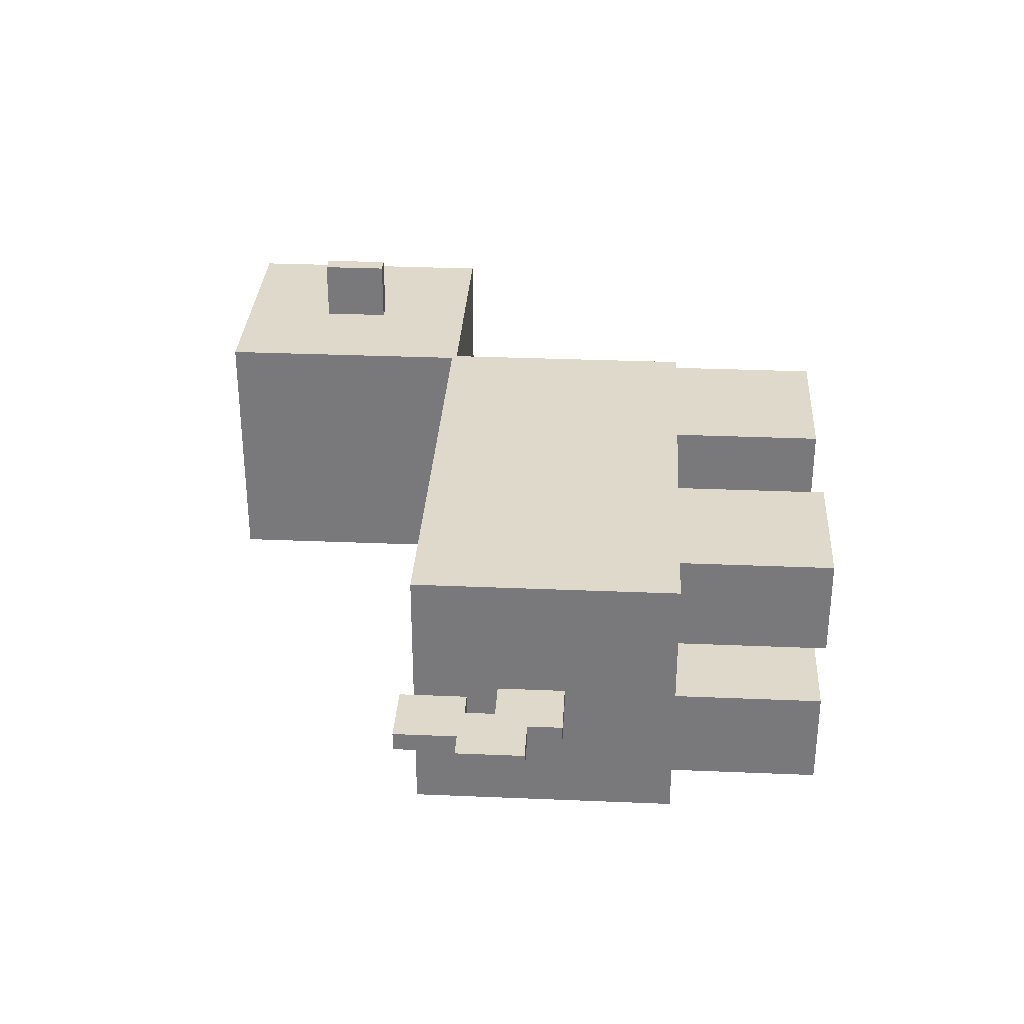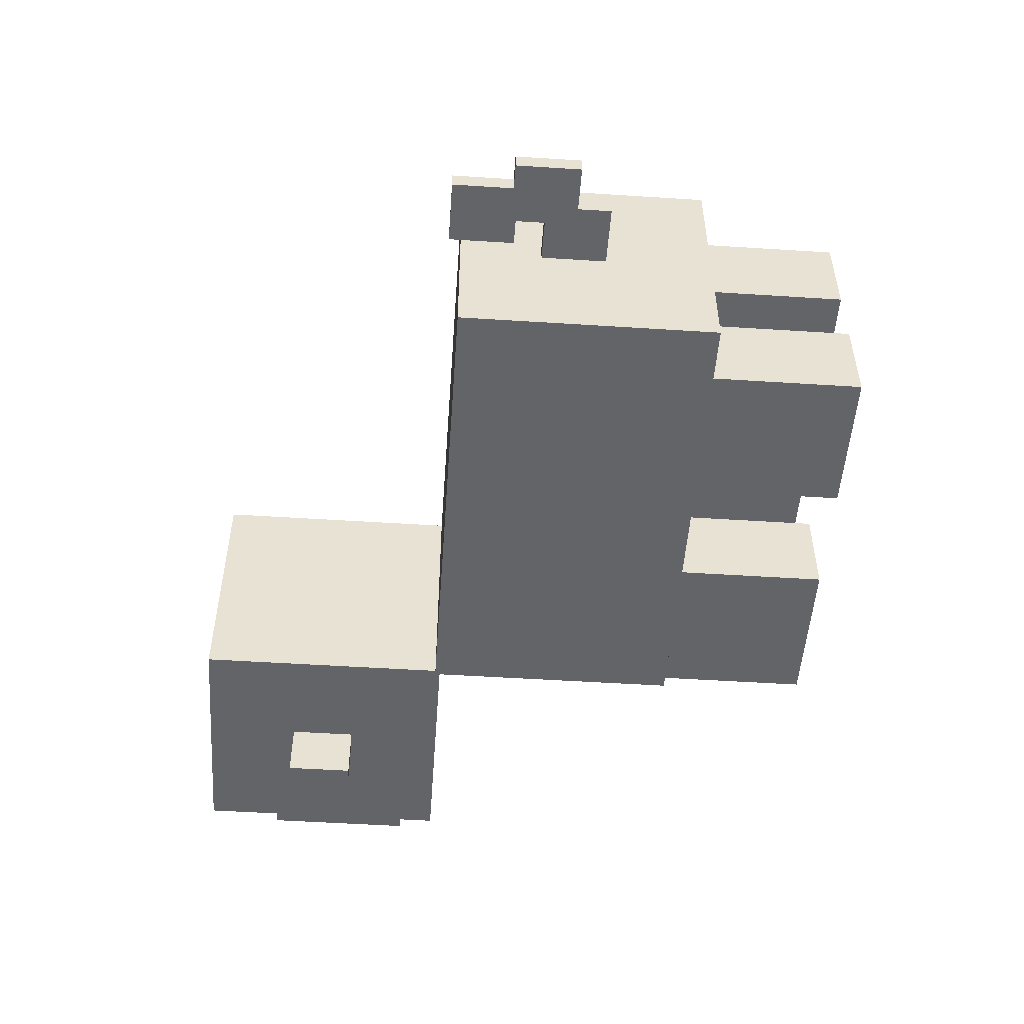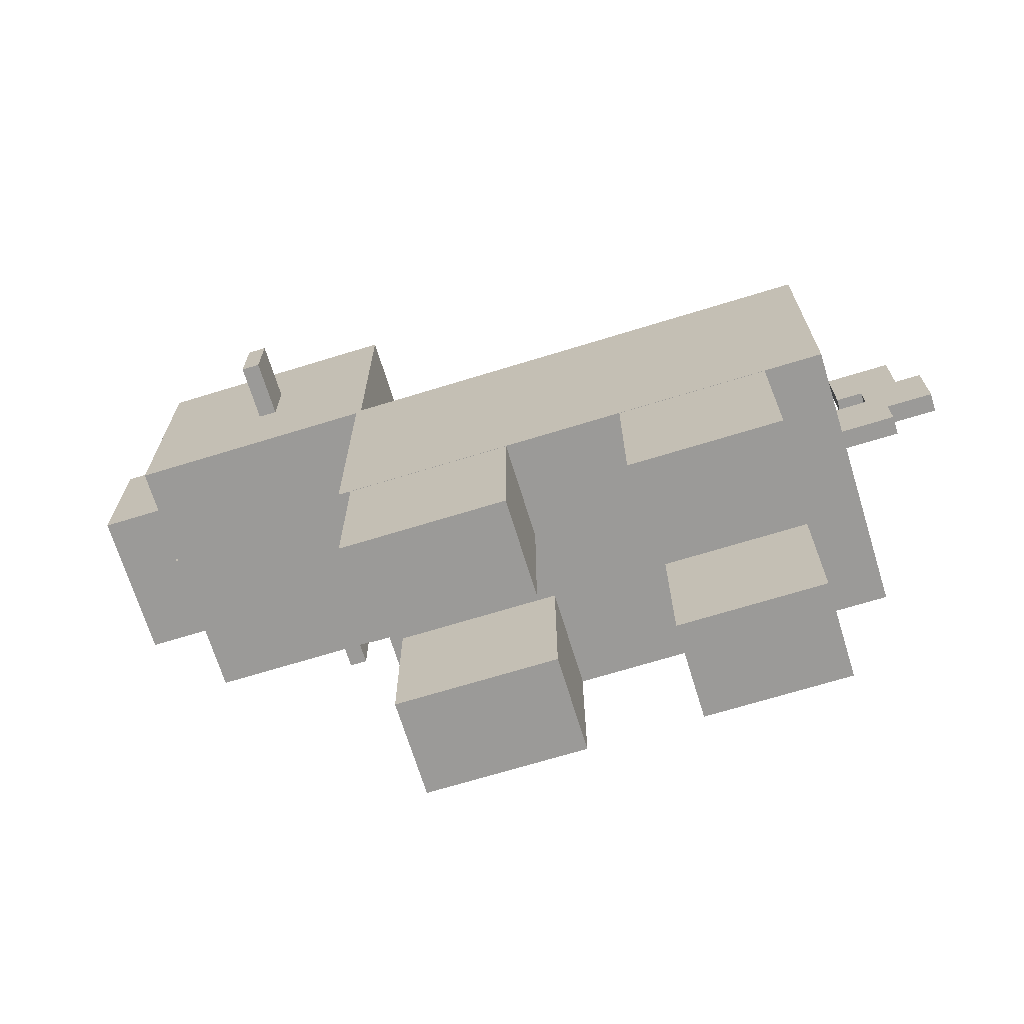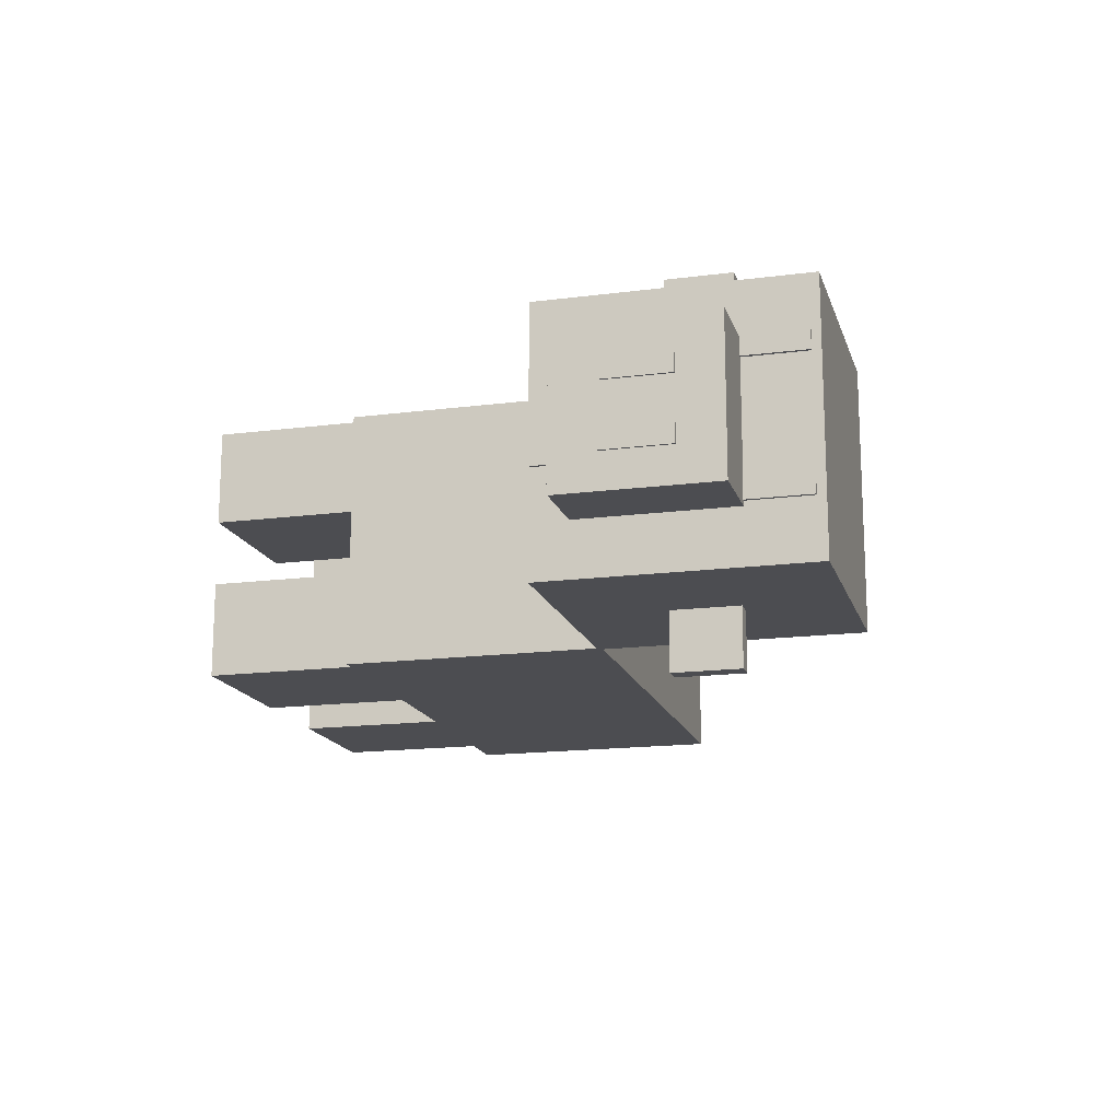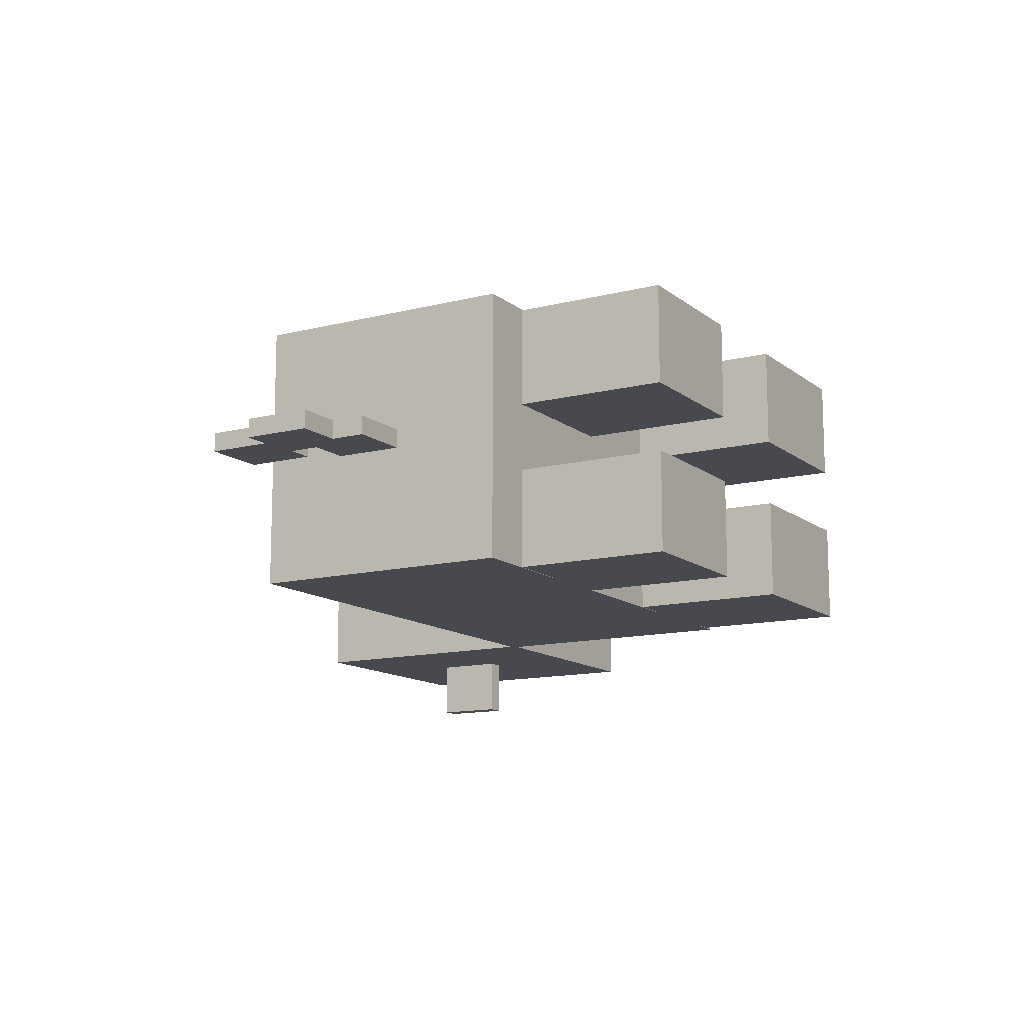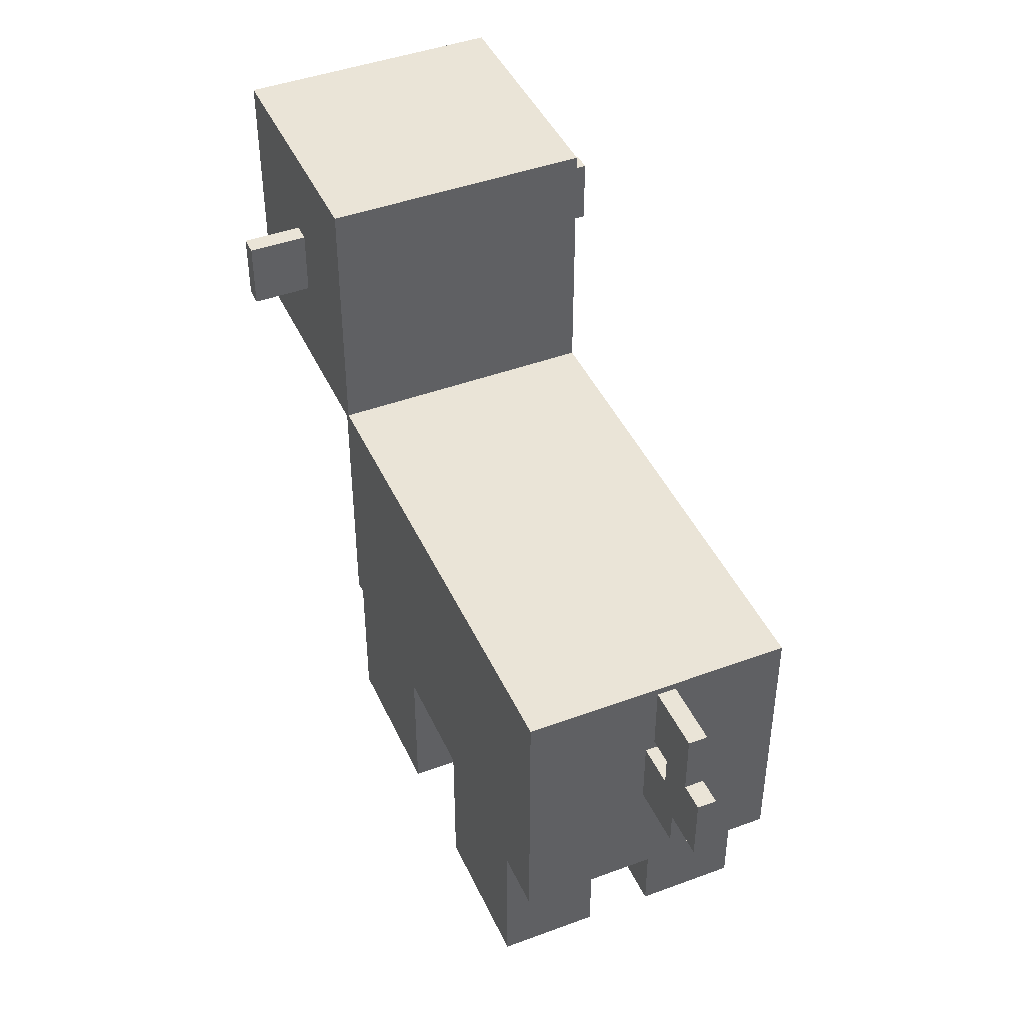
<metadata>
{"format":"obj","ext":"obj","renderer":"f3d","projection":"perspective","resolution":1024,"background":"white","views":[{"elev":31.7,"azim":-86.6,"up":"+Z"},{"elev":-51.3,"azim":-94.0,"up":"+Z"},{"elev":-69.4,"azim":-162.9,"up":"+Y"},{"elev":-16.2,"azim":105.0,"up":"+Z"},{"elev":-12.7,"azim":-59.5,"up":"+Z"},{"elev":43.9,"azim":-113.5,"up":"+Y"}]}
</metadata>
<code>
o Cube
v -0.1402 3.85 1.957
v -0.1402 6.393 1.957
v -0.1402 3.85 -0.5853
v -0.1402 6.393 -0.5853
v 2.283 3.85 1.957
v 2.283 6.393 1.957
v 2.283 3.85 -0.5853
v 2.283 6.393 -0.5853
v 1.691 5.657 1.434
v 1.691 6.308 1.434
v 1.691 5.657 1.254
v 1.691 6.308 1.254
v 2.312 5.657 1.434
v 2.312 6.308 1.434
v 2.312 5.657 1.254
v 2.312 6.308 1.254
v 1.691 5.657 0.1661
v 1.691 6.308 0.1661
v 1.691 5.657 -0.0141
v 1.691 6.308 -0.0141
v 2.312 5.657 0.1661
v 2.312 6.308 0.1661
v 2.312 5.657 -0.0141
v 2.312 6.308 -0.0141
v 2.373 4.629 0.4657
v 2.373 5.281 0.4657
v 2.373 4.629 0.2855
v 2.373 5.281 0.2855
v 2.994 4.629 0.4657
v 2.994 5.281 0.4657
v 2.994 4.629 0.2855
v 2.994 5.281 0.2855
v 1.554 4.208 1.432
v 1.554 5.7 1.432
v 1.554 4.208 -0.06028
v 1.554 5.7 -0.06028
v 2.976 4.208 1.432
v 2.976 5.7 1.432
v 2.976 4.208 -0.06028
v 2.976 5.7 -0.06028
v 2.373 4.629 1.079
v 2.373 5.281 1.079
v 2.373 4.629 0.8984
v 2.373 5.281 0.8984
v 2.994 4.629 1.079
v 2.994 5.281 1.079
v 2.994 4.629 0.8984
v 2.994 5.281 0.8984
v 1.095 4.804 -0.53
v 1.095 5.455 -0.53
v 0.9148 4.804 -0.53
v 0.9148 5.455 -0.53
v 1.095 4.804 -1.151
v 1.095 5.455 -1.151
v 0.9148 4.804 -1.151
v 0.9148 5.455 -1.151
v 1.095 4.804 2.56
v 1.095 5.455 2.56
v 0.9148 4.804 2.56
v 0.9148 5.455 2.56
v 1.095 4.804 1.939
v 1.095 5.455 1.939
v 0.9148 4.804 1.939
v 0.9148 5.455 1.939
v -4.794 1.356 1.957
v -4.794 3.898 1.957
v -4.794 1.356 -0.5853
v -4.794 3.898 -0.5853
v -0.09246 1.356 1.957
v -0.09246 3.898 1.957
v -0.09246 1.356 -0.5853
v -0.09246 3.898 -0.5853
v -4.254 -0.1138 1.946
v -4.254 2.429 1.946
v -4.254 -0.1138 1.005
v -4.254 2.429 1.005
v -2.854 -0.1138 1.946
v -2.854 2.429 1.946
v -2.854 -0.1138 1.005
v -2.854 2.429 1.005
v -4.254 -0.1138 0.3576
v -4.254 2.429 0.3576
v -4.254 -0.1138 -0.5832
v -4.254 2.429 -0.5832
v -2.854 -0.1138 0.3576
v -2.854 2.429 0.3576
v -2.854 -0.1138 -0.5832
v -2.854 2.429 -0.5832
v -1.75 -0.1138 0.3576
v -1.75 2.429 0.3576
v -1.75 -0.1138 -0.5832
v -1.75 2.429 -0.5832
v -0.2107 -0.1138 0.3576
v -0.2107 2.429 0.3576
v -0.2107 -0.1138 -0.5832
v -0.2107 2.429 -0.5832
v -1.75 -0.1138 1.946
v -1.75 2.429 1.946
v -1.75 -0.1138 1.005
v -1.75 2.429 1.005
v -0.2107 -0.1138 1.946
v -0.2107 2.429 1.946
v -0.2107 -0.1138 1.005
v -0.2107 2.429 1.005
v -4.753 2.426 0.5965
v -4.753 3.078 0.5965
v -4.753 2.426 0.7766
v -4.753 3.078 0.7766
v -5.374 2.426 0.5965
v -5.374 3.078 0.5965
v -5.374 2.426 0.7766
v -5.374 3.078 0.7766
v -5.197 2.761 0.5965
v -5.197 3.412 0.5965
v -5.197 2.761 0.7766
v -5.197 3.412 0.7766
v -5.818 2.761 0.5965
v -5.818 3.412 0.5965
v -5.818 2.761 0.7766
v -5.818 3.412 0.7766
v -4.943 3.368 0.5965
v -4.943 4.019 0.5965
v -4.943 3.368 0.7766
v -4.943 4.019 0.7766
v -5.564 3.368 0.5965
v -5.564 4.019 0.5965
v -5.564 3.368 0.7766
v -5.564 4.019 0.7766
v 1.691 3.865 0.4369
v 1.691 3.865 1.089
v 1.691 4.045 0.4369
v 1.691 4.045 1.089
v 2.312 3.865 0.4369
v 2.312 3.865 1.089
v 2.312 4.045 0.4369
v 2.312 4.045 1.089
v 1.697 4.011 0.2716
v 1.697 4.011 0.4689
v 1.697 4.191 0.2716
v 1.697 4.191 0.4689
v 2.318 4.011 0.2716
v 2.318 4.011 0.4689
v 2.318 4.191 0.2716
v 2.318 4.191 0.4689
f 1 2 4 3
f 3 4 8 7
f 7 8 6 5
f 5 6 2 1
f 3 7 5 1
f 8 4 2 6
f 33 34 36 35
f 35 36 40 39
f 39 40 38 37
f 37 38 34 33
f 35 39 37 33
f 40 36 34 38
f 49 50 52 51
f 51 52 56 55
f 55 56 54 53
f 53 54 50 49
f 51 55 53 49
f 56 52 50 54
f 73 74 76 75
f 75 76 80 79
f 79 80 78 77
f 77 78 74 73
f 80 76 74 78
f 9 10 12 11
f 11 12 16 15
f 15 16 14 13
f 13 14 10 9
f 11 15 13 9
f 16 12 10 14
f 17 18 20 19
f 19 20 24 23
f 23 24 22 21
f 21 22 18 17
f 19 23 21 17
f 24 20 18 22
f 25 26 28 27
f 27 28 32 31
f 31 32 30 29
f 29 30 26 25
f 27 31 29 25
f 32 28 26 30
f 41 42 44 43
f 43 44 48 47
f 47 48 46 45
f 45 46 42 41
f 43 47 45 41
f 48 44 42 46
f 75 79 77 73
f 83 87 85 81
f 91 95 93 89
f 99 103 101 97
f 57 58 60 59
f 59 60 64 63
f 63 64 62 61
f 61 62 58 57
f 59 63 61 57
f 64 60 58 62
f 97 98 100 99
f 99 100 104 103
f 103 104 102 101
f 101 102 98 97
f 104 100 98 102
f 65 66 68 67
f 67 68 72 71
f 71 72 70 69
f 69 70 66 65
f 67 71 69 65
f 72 68 66 70
f 81 82 84 83
f 83 84 88 87
f 87 88 86 85
f 85 86 82 81
f 88 84 82 86
f 89 90 92 91
f 91 92 96 95
f 95 96 94 93
f 93 94 90 89
f 96 92 90 94
f 105 106 108 107
f 107 108 112 111
f 111 112 110 109
f 109 110 106 105
f 107 111 109 105
f 112 108 106 110
f 113 114 116 115
f 115 116 120 119
f 119 120 118 117
f 117 118 114 113
f 115 119 117 113
f 120 116 114 118
f 121 122 124 123
f 123 124 128 127
f 127 128 126 125
f 125 126 122 121
f 123 127 125 121
f 128 124 122 126
f 129 130 132 131
f 131 132 136 135
f 135 136 134 133
f 133 134 130 129
f 131 135 133 129
f 136 132 130 134
f 137 138 140 139
f 139 140 144 143
f 143 144 142 141
f 141 142 138 137
f 139 143 141 137
f 144 140 138 142

</code>
